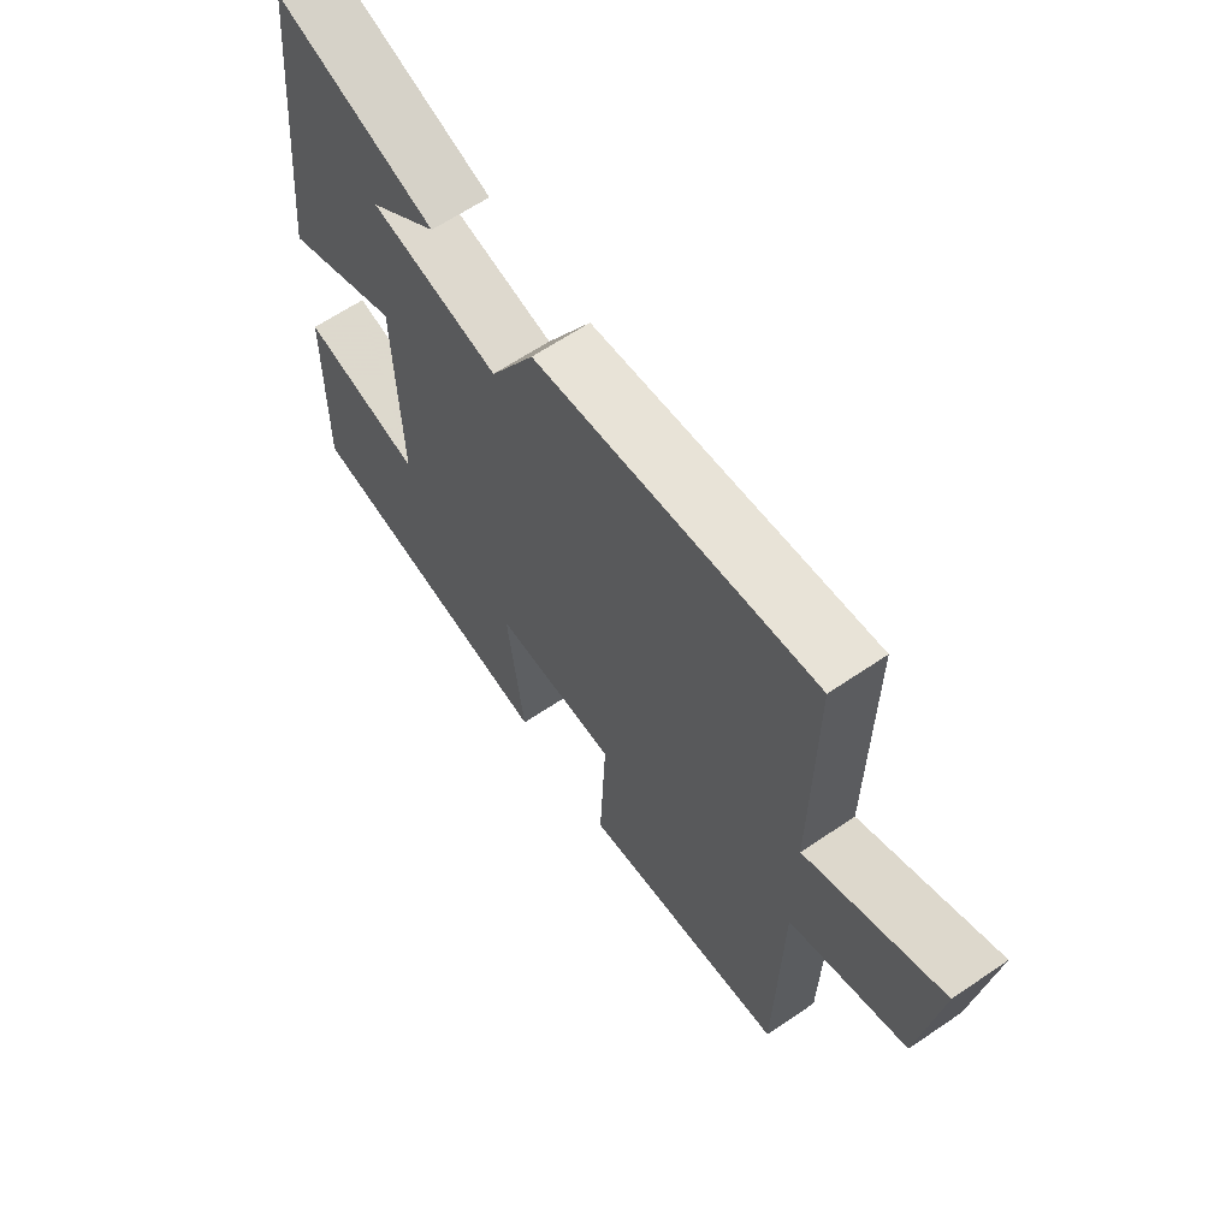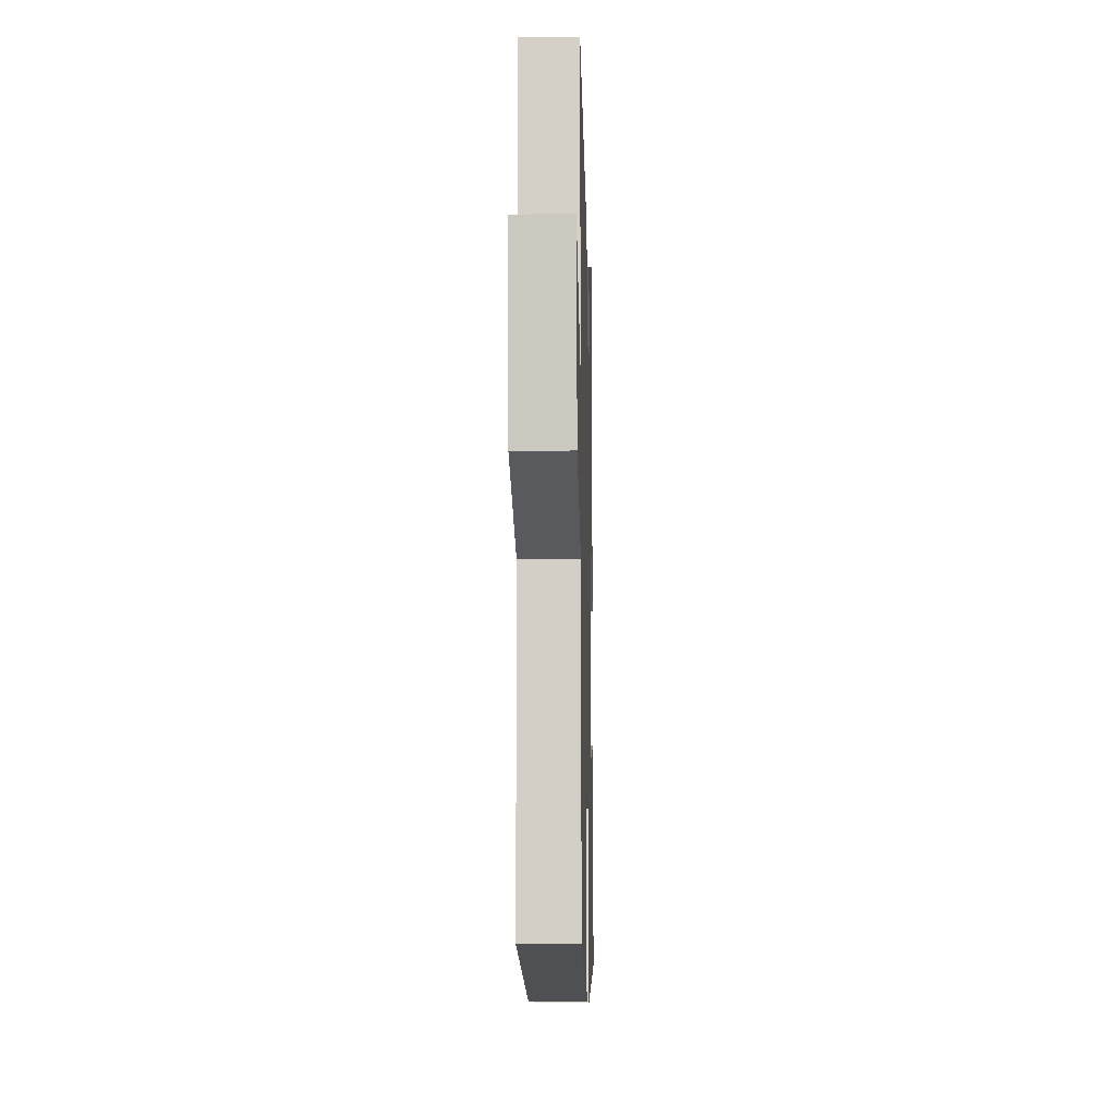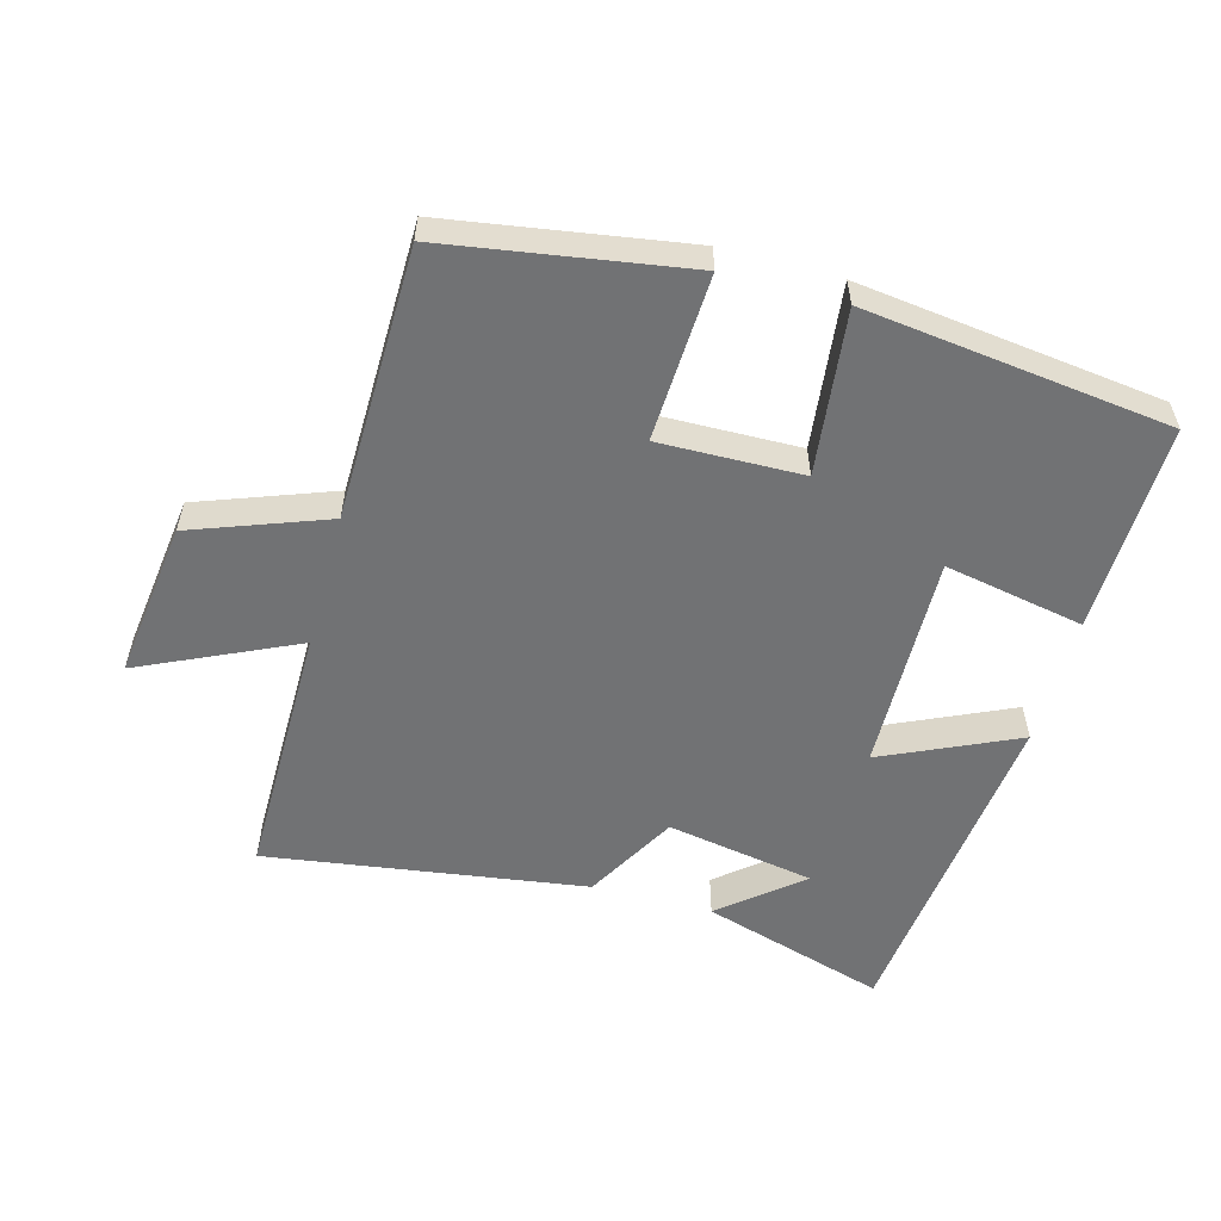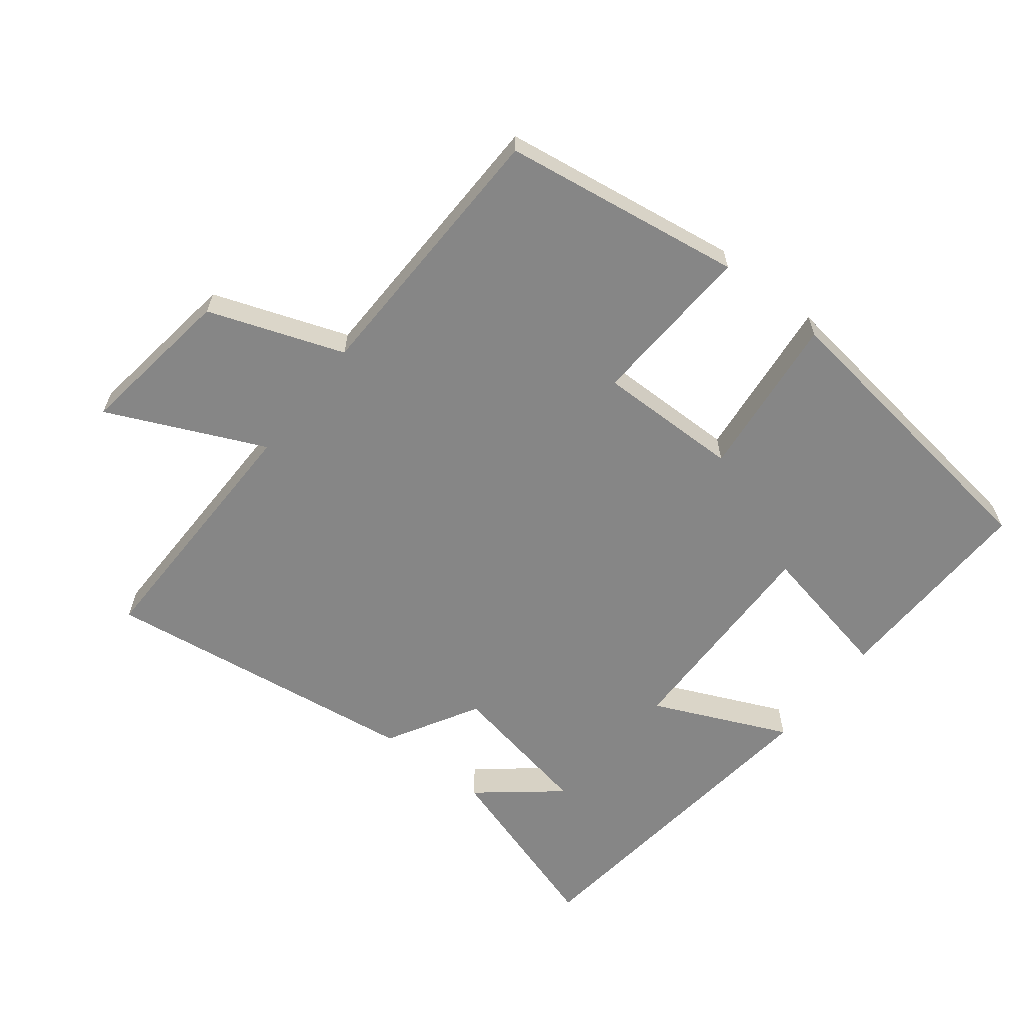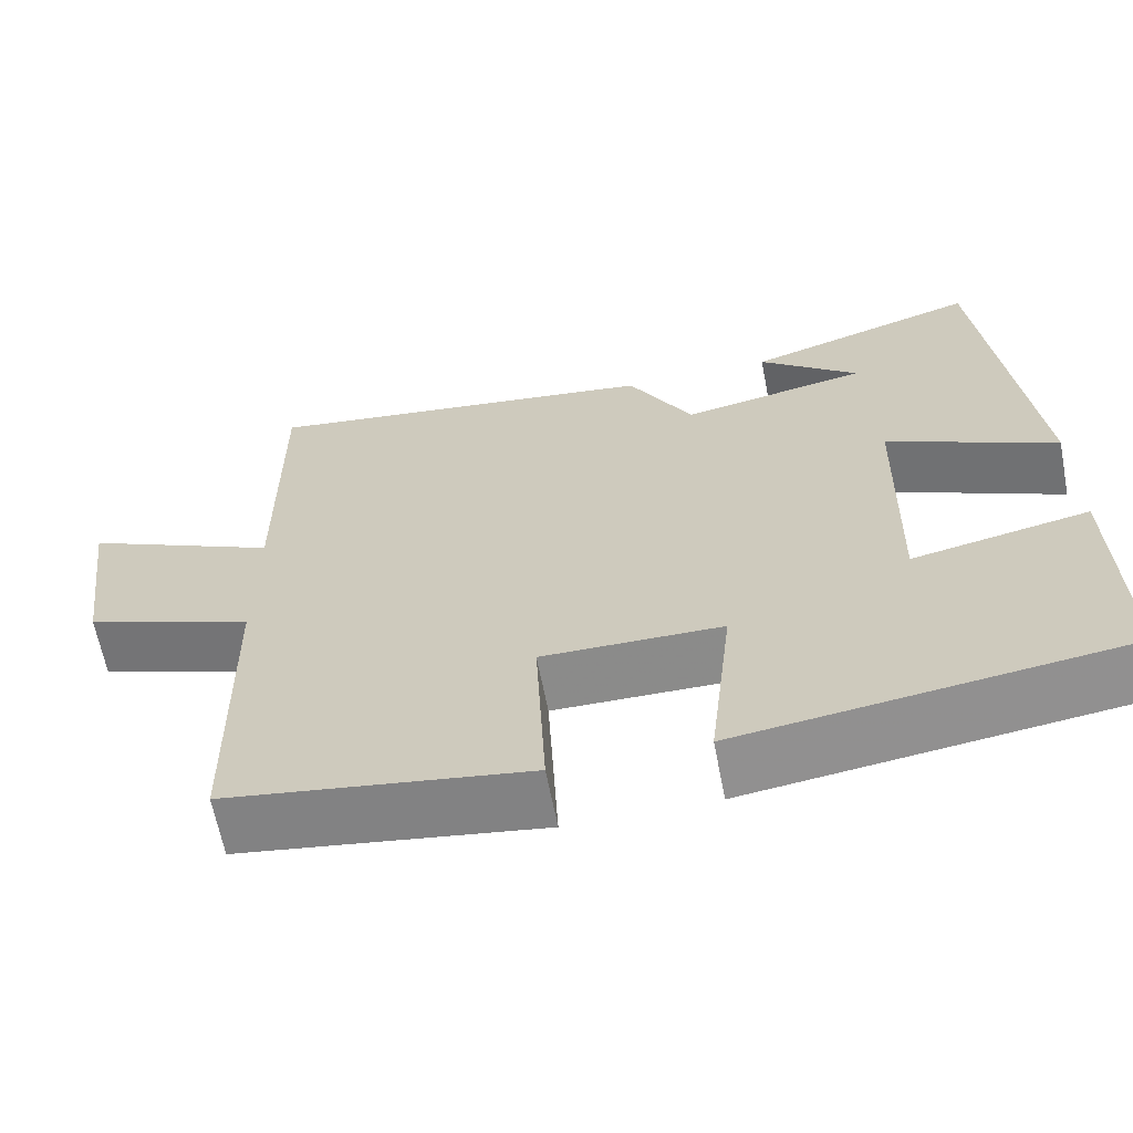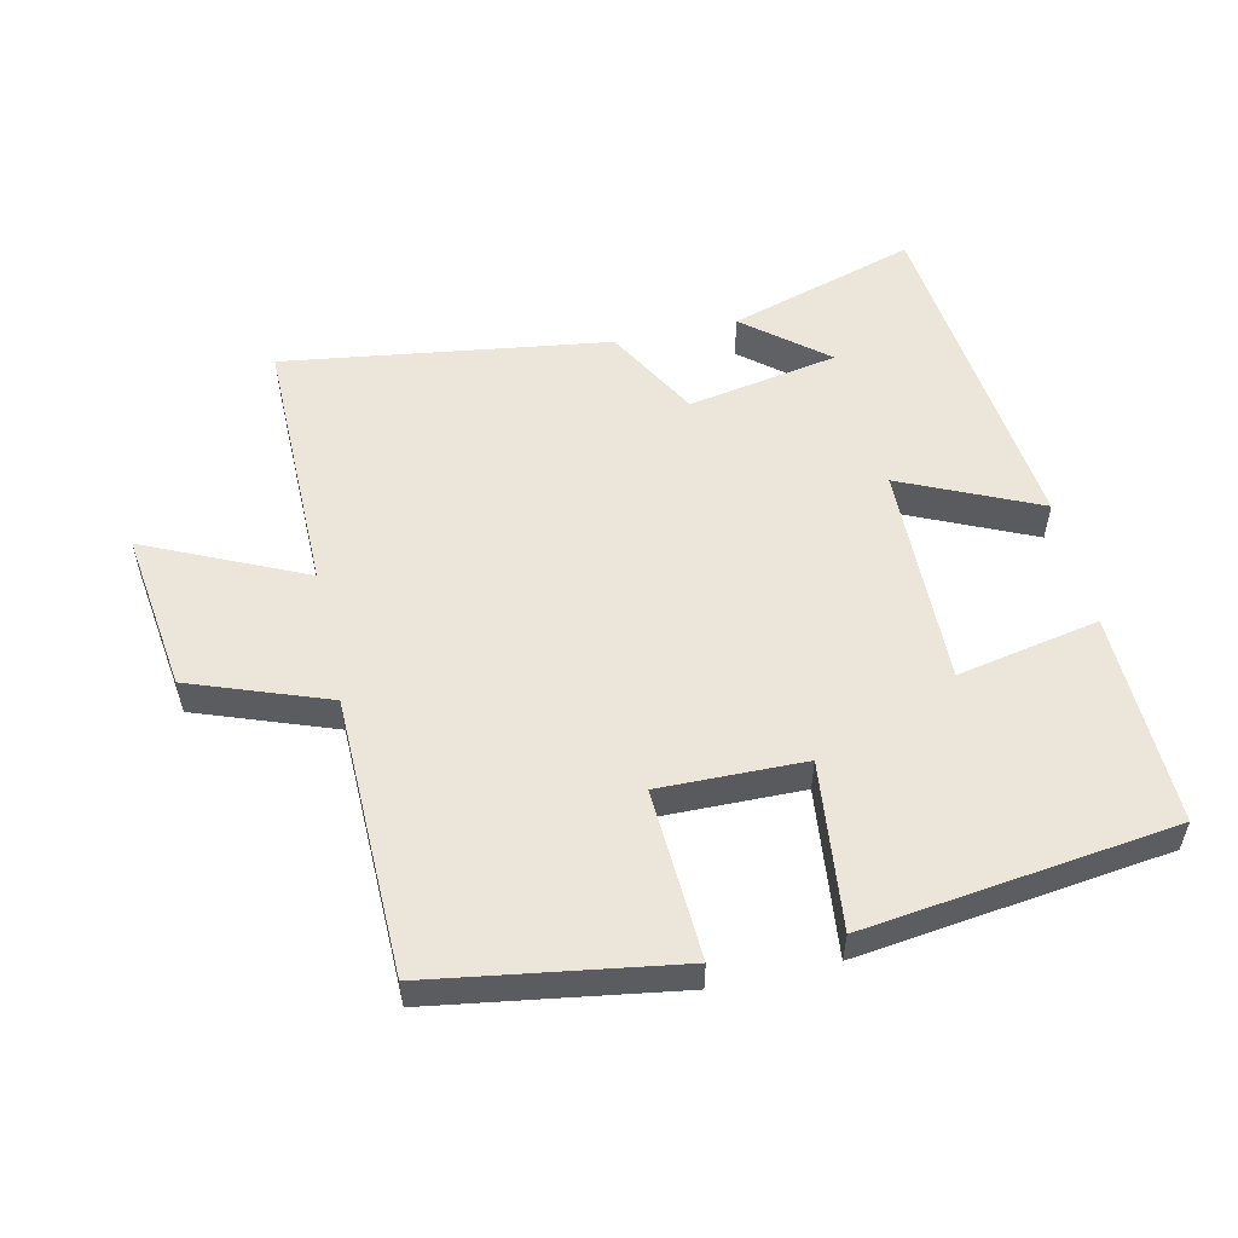
<metadata>
{"format":"obj","ext":"obj","renderer":"f3d","projection":"perspective","resolution":1024,"background":"white","views":[{"elev":63.7,"azim":55.5,"up":"+Z"},{"elev":-10.3,"azim":91.5,"up":"+Z"},{"elev":-55.4,"azim":164.8,"up":"+Y"},{"elev":-62.2,"azim":141.6,"up":"+Y"},{"elev":-64.0,"azim":-169.0,"up":"+Z"},{"elev":54.4,"azim":167.3,"up":"+Y"}]}
</metadata>
<code>
v 0.493 0.07 -0.443
v 0.13 0.07 -0.5
v 0.142 0.07 -0.248
v -0.074 0.07 -0.252
v -0.046 0.07 -0.5
v -0.507 0.07 -0.442
v -0.5 0.07 -0.125
v -0.288 0.07 -0.166
v -0.296 0.07 0.166
v -0.5 0.07 0.073
v -0.444 0.07 0.585
v -0.164 0.07 0.5
v -0.284 0.07 0.401
v -0.06 0.07 0.361
v 0.018 0.07 0.5
v 0.502 0.07 0.57
v 0.5 0.07 0.177
v 0.736 0.07 0.286
v 0.704 0.07 0.046
v 0.5 0.07 -0.029
v 0.493 0 -0.443
v 0.13 0 -0.5
v 0.142 0 -0.248
v -0.074 0 -0.252
v -0.046 0 -0.5
v -0.507 0 -0.442
v -0.5 0 -0.125
v -0.288 0 -0.166
v -0.296 0 0.166
v -0.5 0 0.073
v -0.444 0 0.585
v -0.164 0 0.5
v -0.284 0 0.401
v -0.06 0 0.361
v 0.018 0 0.5
v 0.502 0 0.57
v 0.5 0 0.177
v 0.736 0 0.286
v 0.704 0 0.046
v 0.5 0 -0.029
f 17 18 19 20
f 1 2 3
f 20 1 3
f 17 20 3
f 17 3 4
f 16 17 4
f 15 16 4
f 14 15 4
f 13 14 4
f 11 12 13
f 9 10 11 13
f 13 4 5
f 9 13 5
f 8 9 5
f 5 6 7 8
f 40 39 38 37
f 23 22 21
f 23 21 40
f 23 40 37
f 24 23 37
f 24 37 36
f 24 36 35
f 24 35 34
f 24 34 33
f 33 32 31
f 33 31 30 29
f 25 24 33
f 25 33 29
f 25 29 28
f 28 27 26 25
f 1 21 22 2
f 2 22 23 3
f 3 23 24 4
f 4 24 25 5
f 5 25 26 6
f 6 26 27 7
f 7 27 28 8
f 8 28 29 9
f 9 29 30 10
f 10 30 31 11
f 11 31 32 12
f 12 32 33 13
f 13 33 34 14
f 14 34 35 15
f 15 35 36 16
f 16 36 37 17
f 17 37 38 18
f 18 38 39 19
f 19 39 40 20
f 20 40 21 1

</code>
